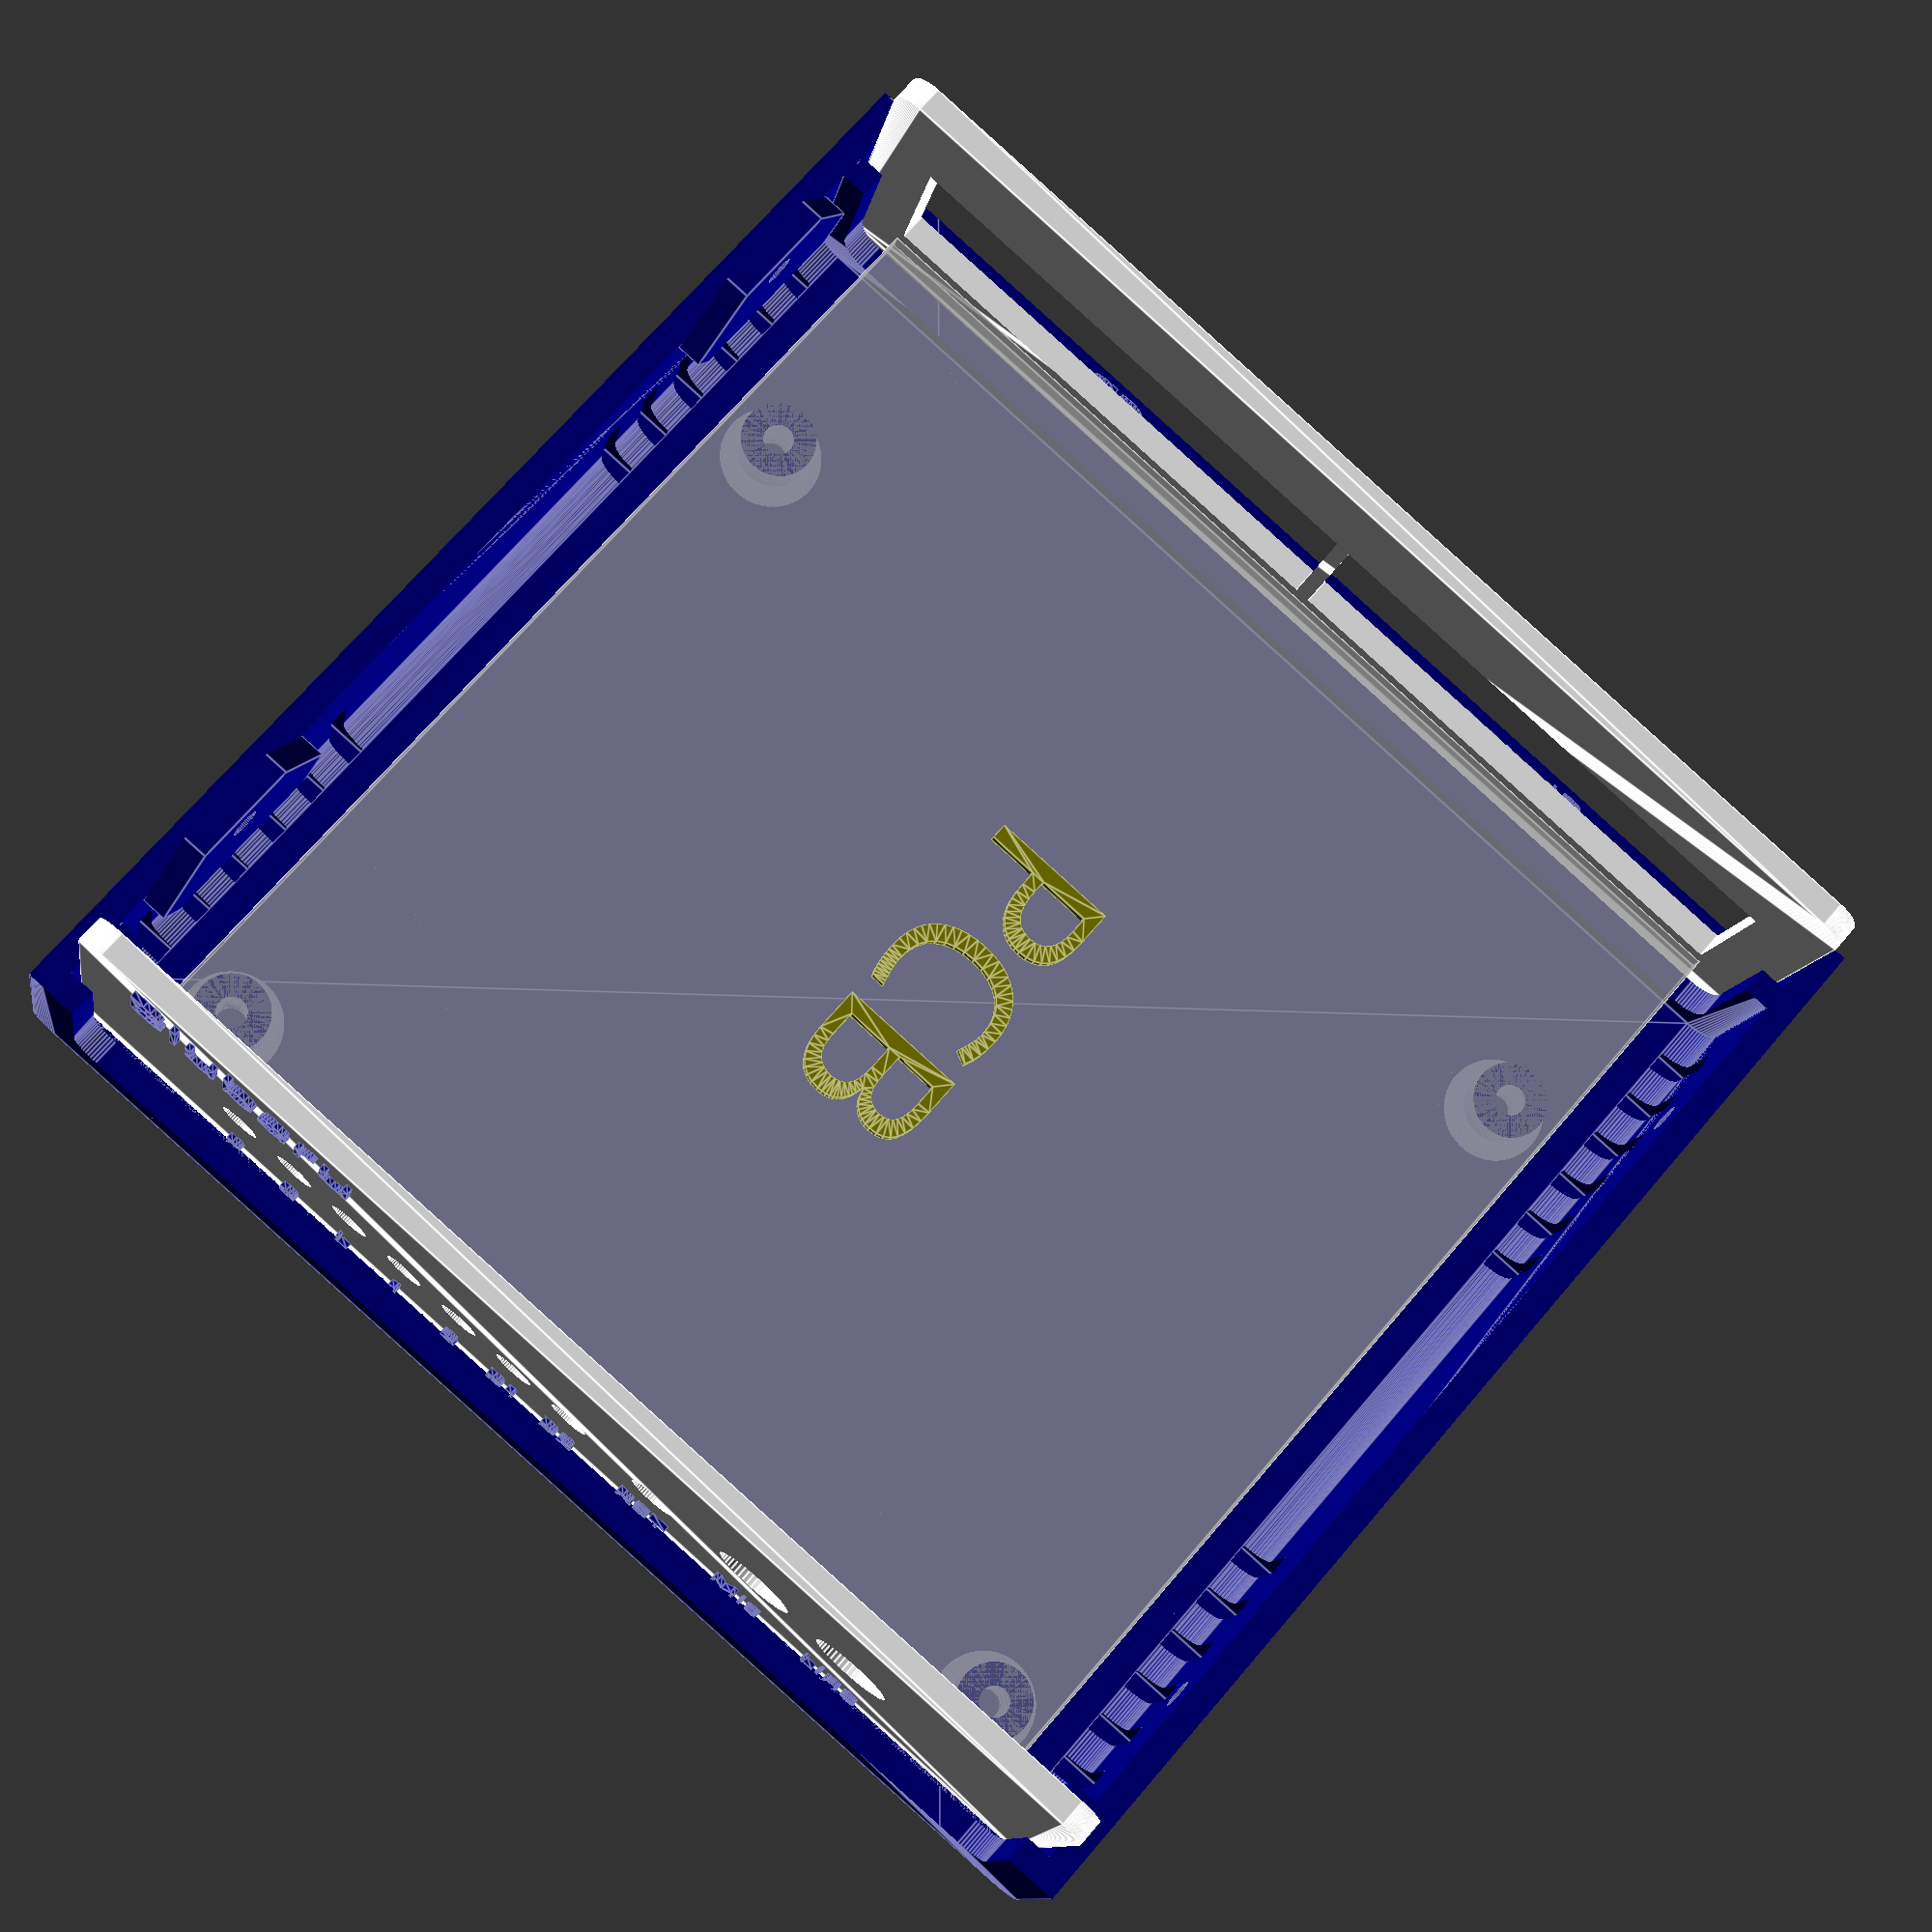
<openscad>
/*//////////////////////////////////////////////////////////////////
              -    FB Aka Heartman/Hearty 2016     -
              -   http://heartygfx.blogspot.com    -
              -       OpenScad Parametric Box      -
              -         CC BY-NC 3.0 License       -
////////////////////////////////////////////////////////////////////
12/02/2016 - Fixed minor bug
28/02/2016 - Added holes ventilation option
09/03/2016 - Added PCB feet support, fixed the shell artefact on export mode.

*/////////////////////////// - Info - //////////////////////////////

// All coordinates are starting as integrated circuit pins.
// From the top view :

//   CoordD           <---       CoordC
//                                 ^
//                                 ^
//                                 ^
//   CoordA           --->       CoordB


////////////////////////////////////////////////////////////////////


////////// - Paramètres de la boite - Box parameters - /////////////

// - Epaisseur - Wall thickness
  Thick         = 2;//[2:5]

/* [Box options] */
// - Diamètre Coin arrondi - Filet diameter
  Filet         = 2;//[0.1:12]
// - lissage de l'arrondi - Filet smoothness
  Resolution    = 50;//[1:100]
// - Tolérance - Tolerance (Panel/rails gap)
  m             = 0.9;
// Pieds PCB - PCB feet (x4)
  PCBFeet       = 1;// [0:No, 1:Yes]
// - Decorations to ventilation holes
  Vent          = 1;// [0:No, 1:Yes]
// - Decoration-Holes width (in mm)
  Vent_width    = 1.5;

/* [PCB_Feet] */
//All dimensions are from the center foot axis

// - Longueur PCB - PCB Length
PCBLength       = 79.52;
// - Largeur PCB - PCB Width
PCBWidth        = 80.01;
// - Epaisseur PCB Thickness
PCBThick        = 1.6;
// - Heuteur pied - Feet height
FootHeight      = 6.35 - PCBThick;
// - Diamètre pied - Foot diameter
FootDia         = 5.6;
// - Diamètre trou - Hole diameter
CutoutMargin = 0;
ScrewTap        = 2.2606 - CutoutMargin; // tap size for #4 coarse-thread
FootHole        = ScrewTap;

// Various special parameters for this project.
PanelMargin = 0;
EdgeMargin = 0.2; // Tolerance around cylindrical protrusions
LEDDiameter = 2.9 + EdgeMargin + CutoutMargin;
LEDHeight = 5.1;
LEDSpacing = 5.08;
LED1CenterFromLeftEdge = 10.16;
LED2CenterFromLeftEdge = 10.16 + LEDSpacing * 1;
LED3CenterFromLeftEdge = 10.16 + LEDSpacing * 2;
LED4CenterFromLeftEdge = 10.16 + LEDSpacing * 3;
LED5CenterFromLeftEdge = 10.16 + LEDSpacing * 4;
LED6CenterFromLeftEdge = 10.16 + LEDSpacing * 5;
LED7CenterFromLeftEdge = 10.16 + LEDSpacing * 6;
ButtonDiameter = 3.5 + EdgeMargin + CutoutMargin;
ButtonHeight = 4.05;
ButtonCenterFromLeftEdge = 48.55;
JackDiameter = 6 + EdgeMargin + CutoutMargin;
JackHeight = 7;
Jack1CenterFromLeftEdge = 57.52;
Jack2CenterFromLeftEdge = 66.41;
DB15Width = 39.2 + CutoutMargin;
DoubleDB15Width = 79.5 + CutoutMargin;
DB15Height = 12.55 + CutoutMargin;
DB151FromLeftEdge = 0.255;
DB152FromLeftEdge = 40.555;
RegulatorHeight = 19.35;

// Margins between PCB and box/panels.
// You likely need to maintain |Thick| margin on the left and right for tabs
// and whatnot.
FrontEdgeMargin = 0;
BackEdgeMargin = 0;
LeftEdgeMargin = Thick + 3;
RightEdgeMargin = Thick + 3;
TopMargin = Thick + PCBThick + RegulatorHeight + PanelMargin;

// Foot centers are specified as distance from PCB top-left corner.
// X is along the "length" axis, and Y is along the "width" axis.
Foot1X = 17.29;
Foot1Y = 3.81;

Foot2X = 17.29;
Foot2Y = PCBWidth - 3.81;

Foot3X = PCBLength - 3.81;
Foot3Y = 3.81;

Foot4X = PCBLength - 3.81;
Foot4Y = PCBWidth - 3.81;


/* [STL element to export] */
//Coque haut - Top shell
TShell          = 0;// [0:No, 1:Yes]
//Coque bas- Bottom shell
BShell          = 1;// [0:No, 1:Yes]
//Panneau avant - Front panel
FPanL           = 1;// [0:No, 1:Yes]
//Panneau arrière - Back panel
BPanL           = 1;// [0:No, 1:Yes]



/* [Hidden] */
// - Couleur coque - Shell color
Couleur1        = "Navy";
// - Couleur panneaux - Panels color
Couleur2        = "White";
// Thick X 2 - making decorations thicker if it is a vent to make sure they go through shell
Dec_Thick       = Vent ? Thick*2 : Thick;
// - Depth decoration
Dec_size        = Vent ? Thick*2 : 0.8;


// Calculate box dimensions from PCB.
Length = PCBLength + FrontEdgeMargin + BackEdgeMargin + (((Thick*2) + m)*2);
Width = PCBWidth + LeftEdgeMargin + RightEdgeMargin + (Thick*2);
Height = FootHeight + TopMargin + (Thick*2);

// Calculate panel dimensions from box dimensions.
PanelWidth = Width - (Thick*2) - m;
PanelHeight = Height - (Thick*2) - m;

// Calculate board-relative positions with respect to the panel, for
// convenience in placing panel elements.
TopOfBoardWRTPanel = FootHeight + PCBThick - (m/2);
LeftEdgeOfBoardWRTPanel = LeftEdgeMargin - (m/2);


/////////// - Boitier générique bord arrondis - Generic rounded box - //////////

module RoundBox($a=Length, $b=Width, $c=Height){// Cube bords arrondis
                    $fn=Resolution;
                    translate([0,Filet,Filet]){
                    minkowski (){
                        cube ([$a-(Length/2),$b-(2*Filet),$c-(2*Filet)], center = false);
                        rotate([0,90,0]){
                        cylinder(r=Filet,h=Length/2, center = false);
                            }
                        }
                    }
                }// End of RoundBox Module


////////////////////////////////// - Module Coque/Shell - //////////////////////////////////

module Coque(){//Coque - Shell
    Thick = Thick*2;
    difference(){
        difference(){//sides decoration
            union(){
                     difference() {//soustraction de la forme centrale - Substraction Fileted box

                        difference(){//soustraction cube median - Median cube slicer
                            union() {//union
                            difference(){//Coque
                                RoundBox();
                                translate([Thick/2,Thick/2,Thick/2]){
                                        RoundBox($a=Length-Thick, $b=Width-Thick, $c=Height-Thick);
                                        }
                                        }//Fin diff Coque
                                difference(){//largeur Rails
                                     translate([Thick+m,Thick/2,Thick/2]){// Rails
                                          RoundBox($a=Length-((2*Thick)+(2*m)), $b=Width-Thick, $c=Height-(Thick*2));
                                                          }//fin Rails
                                     translate([((Thick+m/2)*1.55),Thick/2,Thick/2+0.1]){ // +0.1 added to avoid the artefact
                                          RoundBox($a=Length-((Thick*3)+2*m), $b=Width-Thick, $c=Height-Thick);
                                                    }
                                                }//Fin largeur Rails
                                    }//Fin union
                               translate([-Thick,-Thick,Height/2]){// Cube à soustraire
                                    cube ([Length+100, Width+100, Height], center=false);
                                            }
                                      }//fin soustraction cube median - End Median cube slicer
                               translate([-Thick/2,Thick,Thick]){// Forme de soustraction centrale
                                    RoundBox($a=Length+Thick, $b=Width-Thick*2, $c=Height-Thick);
                                    }
                                }


                difference(){// wall fixation box legs
                    union(){
                        translate([3*Thick +5,Thick,Height/2]){
                            rotate([90,0,0]){
                                    $fn=6;
                                    cylinder(d=16,Thick/2);
                                    }
                            }

                       translate([Length-((3*Thick)+5),Thick,Height/2]){
                            rotate([90,0,0]){
                                    $fn=6;
                                    cylinder(d=16,Thick/2);
                                    }
                            }

                        }
                            translate([4,Thick+Filet,Height/2-57]){
                             rotate([45,0,0]){
                                   cube([Length,40,40]);
                                  }
                           }
                           translate([0,-(Thick*1.46),Height/2]){
                                cube([Length,Thick*2,10]);
                           }
                    } //Fin fixation box legs
            }

        union(){// outbox sides decorations

            for(i=[0:Thick:Length/4]){

                // Ventilation holes part code submitted by Ettie - Thanks ;)
                    translate([10+i,-Dec_Thick+Dec_size,1]){
                    cube([Vent_width,Dec_Thick,Height/4]);
                    }
                    translate([(Length-10) - i,-Dec_Thick+Dec_size,1]){
                    cube([Vent_width,Dec_Thick,Height/4]);
                    }
                    translate([(Length-10) - i,Width-Dec_size,1]){
                    cube([Vent_width,Dec_Thick,Height/4]);
                    }
                    translate([10+i,Width-Dec_size,1]){
                    cube([Vent_width,Dec_Thick,Height/4]);
                    }


                    }// fin de for
               // }
                }//fin union decoration
            }//fin difference decoration


            union(){ //sides holes
                $fn=50;
                translate([3*Thick+5,20,Height/2+4]){
                    rotate([90,0,0]){
                    cylinder(d=ScrewTap,20);
                    }
                }
                translate([Length-((3*Thick)+5),20,Height/2+4]){
                    rotate([90,0,0]){
                    cylinder(d=ScrewTap,20);
                    }
                }
                translate([3*Thick+5,Width+5,Height/2-4]){
                    rotate([90,0,0]){
                    cylinder(d=ScrewTap,20);
                    }
                }
                translate([Length-((3*Thick)+5),Width+5,Height/2-4]){
                    rotate([90,0,0]){
                    cylinder(d=ScrewTap,20);
                    }
                }
            }//fin de sides holes

        }//fin de difference holes
}// fin coque

////////////////////////////// - Experiment - ///////////////////////////////////////////





/////////////////////// - Foot with base filet - /////////////////////////////
module foot(FootDia,FootHole,FootHeight) {
  Filet=2;
  color(Couleur1) {
    difference() {
      difference() {
        cylinder(d=FootDia+Filet,FootHeight, $fn=100);
        rotate_extrude($fn=100) {
          translate([(FootDia+Filet*2)/2,Filet,0]) {
            minkowski() {
              square(10);
              circle(Filet, $fn=100);
            }
          }
        }
      }
      cylinder(d=FootHole,FootHeight+1, $fn=100);
    }
  }
}

module Feet() {
  translate([BackEdgeMargin + (Thick*2) + m,LeftEdgeMargin + Thick, Thick]) {
    //////////////////// - PCB only visible in the preview mode - /////////////////////
    translate([0,0,FootHeight]) {

      %cube ([PCBLength,PCBWidth,PCBThick]);
      translate([PCBLength/2,PCBWidth/2,PCBThick+0.5]) {
        color("Olive") {
          %text("PCB", halign="center", valign="center", font="Arial black");
        }
      }
    } // Fin PCB


    ////////////////////////////// - 4 Feet - //////////////////////////////////////////
    translate([Foot1X, Foot1Y]){
      foot(FootDia,FootHole,FootHeight);
    }
    translate([Foot2X, Foot2Y]){
      foot(FootDia,FootHole,FootHeight);
    }
    translate([Foot3X, Foot3Y]){
      foot(FootDia,FootHole,FootHeight);
    }
    translate([Foot4X, Foot4Y]){
      foot(FootDia,FootHole,FootHeight);
    }
  }
}




 ////////////////////////////////////////////////////////////////////////
////////////////////// <- Holes Panel Manager -> ///////////////////////
////////////////////////////////////////////////////////////////////////

//                           <- Panel ->
module Panel() {
  scale([0.5,1,1]) {
    minkowski() {
      cube([Thick,PanelWidth - (Filet*2),PanelHeight - (Filet*2)]);
      translate([0,Filet,Filet]) {
        rotate([0,90,0]) {
          cylinder(r=Filet,h=Thick, $fn=100);
        }
      }
    }
  }
}



//                          <- Circle hole ->
// Cx=Cylinder X position | Cy=Cylinder Y position | Cdia= Cylinder dia | Cheight=Cyl height
module CylinderHole(OnOff,Cx,Cy,Cdia){
    if(OnOff==1)
    translate([Cx,Cy,-1])
        cylinder(d=Cdia,10, $fn=50);
}
//                          <- Square hole ->
// Sx=Square X position | Sy=Square Y position | Sl= Square Length | Sw=Square Width | Filet = Round corner
module SquareHole(OnOff,Sx,Sy,Sl,Sw,Filet){
    if(OnOff==1)
     minkowski(){
        translate([Sx+Filet/2,Sy+Filet/2,-1])
            cube([Sl-Filet,Sw-Filet,10]);
            cylinder(d=Filet,h=10, $fn=100);
       }
}



//                      <- Linear text panel ->
module LText(OnOff,Tx,Ty,Font,Size,Content,HAlign="center"){
  if(OnOff==1) {
    translate([Tx,Ty,Thick+.5]) {
      linear_extrude(height = 0.5){
        text(Content, size=Size, font=Font, halign=HAlign);
      }
    }
  }
}

//                     <- Circular text panel->
module CText(OnOff,Tx,Ty,Font,Size,TxtRadius,Angl,Turn,Content){
      if(OnOff==1) {
      Angle = -Angl / len(Content);
      translate([Tx,Ty,Thick+.5])
          for (i= [0:len(Content)-1] ){
              rotate([0,0,i*Angle+90+Turn])
              translate([0,TxtRadius,0]) {
                linear_extrude(height = 0.5){
                text(Content[i], font = Font, size = Size,  valign ="baseline", halign ="center");
                    }
                }
             }
      }
}
////////////////////// <- New module Panel -> //////////////////////
module FPanL(){
  difference(){
    color(Couleur2) {
      Panel();
    }


    rotate([90,0,90]) {
      color(Couleur2) {
        //                     <- Cutting shapes from here ->
        CylinderHole(
            1,
            LeftEdgeOfBoardWRTPanel + LED1CenterFromLeftEdge,
            TopOfBoardWRTPanel + LEDHeight,
            LEDDiameter);
        CylinderHole(
            1,
            LeftEdgeOfBoardWRTPanel + LED2CenterFromLeftEdge,
            TopOfBoardWRTPanel + LEDHeight,
            LEDDiameter);
        CylinderHole(
            1,
            LeftEdgeOfBoardWRTPanel + LED3CenterFromLeftEdge,
            TopOfBoardWRTPanel + LEDHeight,
            LEDDiameter);
        CylinderHole(
            1,
            LeftEdgeOfBoardWRTPanel + LED4CenterFromLeftEdge,
            TopOfBoardWRTPanel + LEDHeight,
            LEDDiameter);
        CylinderHole(
            1,
            LeftEdgeOfBoardWRTPanel + LED5CenterFromLeftEdge,
            TopOfBoardWRTPanel + LEDHeight,
            LEDDiameter);
        CylinderHole(
            1,
            LeftEdgeOfBoardWRTPanel + LED6CenterFromLeftEdge,
            TopOfBoardWRTPanel + LEDHeight,
            LEDDiameter);
        CylinderHole(
            1,
            LeftEdgeOfBoardWRTPanel + LED7CenterFromLeftEdge,
            TopOfBoardWRTPanel + LEDHeight,
            LEDDiameter);
        CylinderHole(
            1,
            LeftEdgeOfBoardWRTPanel + ButtonCenterFromLeftEdge,
            TopOfBoardWRTPanel + ButtonHeight,
            ButtonDiameter);
        CylinderHole(
            1,
            LeftEdgeOfBoardWRTPanel + Jack1CenterFromLeftEdge,
            TopOfBoardWRTPanel + JackHeight,
            JackDiameter);
        CylinderHole(
            1,
            LeftEdgeOfBoardWRTPanel + Jack2CenterFromLeftEdge,
            TopOfBoardWRTPanel + JackHeight,
            JackDiameter);
        //                            <- To here ->
      }
    }
  }

  color(Couleur1) {
    translate ([-.5,0,0]) {
      rotate([90,0,90]) {
        //                      <- Adding text from here ->
        FontSize = 2;

        LText(
            1,
            LeftEdgeOfBoardWRTPanel + LED1CenterFromLeftEdge,
            Thick + (m/2) + PanelMargin,
            "Arial Black",
            FontSize,
            "P");
        LText(
            1,
            LeftEdgeOfBoardWRTPanel + LED2CenterFromLeftEdge,
            Thick + (m/2) + PanelMargin,
            "Arial Black",
            FontSize,
            "B");
        LText(
            1,
            LeftEdgeOfBoardWRTPanel + LED3CenterFromLeftEdge,
            Thick + (m/2) + PanelMargin,
            "Arial Black",
            FontSize,
            "L");
        LText(
            1,
            LeftEdgeOfBoardWRTPanel + LED4CenterFromLeftEdge,
            Thick + (m/2) + PanelMargin,
            "Arial Black",
            FontSize,
            "1");
        LText(
            1,
            LeftEdgeOfBoardWRTPanel + LED5CenterFromLeftEdge,
            Thick + (m/2) + PanelMargin,
            "Arial Black",
            FontSize,
            "2");
        LText(
            1,
            LeftEdgeOfBoardWRTPanel + LED6CenterFromLeftEdge,
            Thick + (m/2) + PanelMargin,
            "Arial Black",
            FontSize,
            "B1");
        LText(
            1,
            LeftEdgeOfBoardWRTPanel + LED7CenterFromLeftEdge,
            Thick + (m/2) + PanelMargin,
            "Arial Black",
            FontSize,
            "B2");
        LText(
            1,
            LeftEdgeOfBoardWRTPanel + ButtonCenterFromLeftEdge,
            Thick + (m/2) + PanelMargin,
            "Arial Black",
            FontSize,
            "RST");
        LText(
            1,
            LeftEdgeOfBoardWRTPanel + Jack1CenterFromLeftEdge,
            Thick + (m/2) + PanelMargin,
            "Arial Black",
            FontSize,
            "Mic");
        LText(
            1,
            LeftEdgeOfBoardWRTPanel + Jack2CenterFromLeftEdge,
            Thick + (m/2) + PanelMargin,
            "Arial Black",
            FontSize,
            "Line");
        LText(
            1,
            LeftEdgeOfBoardWRTPanel + PanelMargin,
            PanelHeight - Thick - (m/2) - PanelMargin - (FontSize + 1),
            "Arial Black",
            FontSize + 2,
            "Blubaru",
            "left");
        //                            <- To here ->
      }
    }
  }
}

module BPanL() {
  // This is done like the front panel, but then we rotate it around so the
  // text is on the correct side. (We must also translate since the panel isn't
  // centered.)
  translate([Thick, PanelWidth, 0]) {
    rotate([0, 0, 180]) {
      difference() {
        color(Couleur2) {
          Panel();
        }

        rotate([90,0,90]) {
          color(Couleur2) {
            SquareHole(
                1,
                LeftEdgeOfBoardWRTPanel + DB151FromLeftEdge,
                TopOfBoardWRTPanel - (CutoutMargin / 2),
                DB15Width,
                DB15Height,
                0);
            SquareHole(
                1,
                LeftEdgeOfBoardWRTPanel + DB152FromLeftEdge,
                TopOfBoardWRTPanel - (CutoutMargin / 2),
                DB15Width,
                DB15Height,
                0);
            SquareHole(
                0,
                LeftEdgeOfBoardWRTPanel + DB151FromLeftEdge,
                TopOfBoardWRTPanel - (CutoutMargin / 2),
                DoubleDB15Width,
                DB15Height,
                0);
          }
        }
      }

      color(Couleur1) {
        translate([-.5, 0, 0]) {
          rotate([90,0,90]) {
            FontSize = 3;

            LText(
              1,
              LeftEdgeOfBoardWRTPanel + DB151FromLeftEdge + DB15Width/2,
              Thick + (m/2) + PanelMargin,
              "Arial Black",
              FontSize,
              "Stereo");
            LText(
              1,
              LeftEdgeOfBoardWRTPanel + DB152FromLeftEdge + DB15Width/2,
              Thick + (m/2) + PanelMargin,
              "Arial Black",
              FontSize,
              "CD");
          }
        }
      }
    }
  }
}


/////////////////////////// <- Main part -> /////////////////////////

if (TShell==1) {
  // Coque haut - Top Shell
  color( Couleur1,1){
    translate([0,Width,Height+0.2]){
      rotate([0,180,180]){
        Coque();
      }
    }
  }
}

if (BShell==1) {
  // Coque bas - Bottom shell
  color(Couleur1){
    Coque();
  }
  // Pied support PCB - PCB feet
  if (PCBFeet==1)
    Feet();
}

// Panneau avant - Front panel  <<<<<< Text and holes only on this one.
if (FPanL==1) {
  translate([Length-(Thick*2+m/2),Thick+m/2,Thick+m/2])
    FPanL();
}

//Panneau arrière - Back panel
if (BPanL==1) {
  translate([Thick+m/2,Thick+m/2,Thick+m/2])
    BPanL();
}

</openscad>
<views>
elev=191.0 azim=311.2 roll=189.5 proj=p view=edges
</views>
